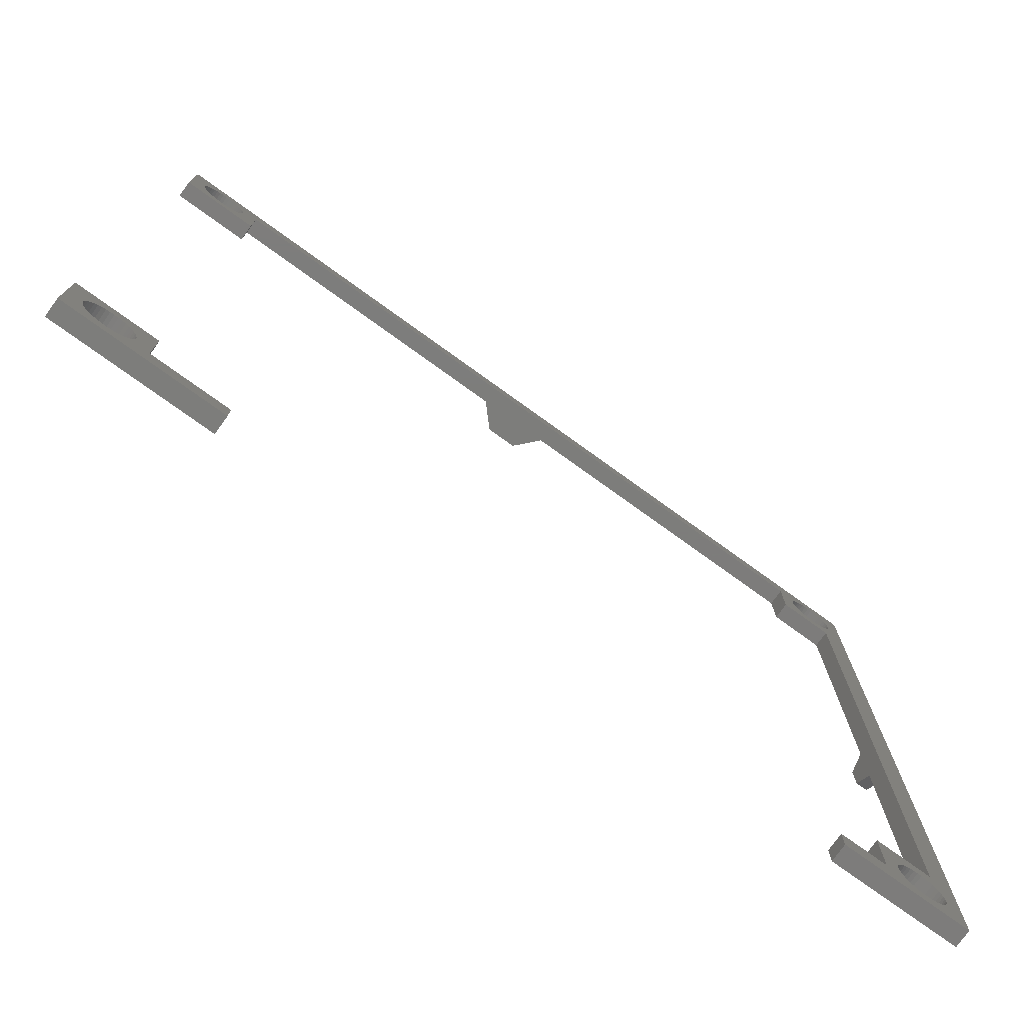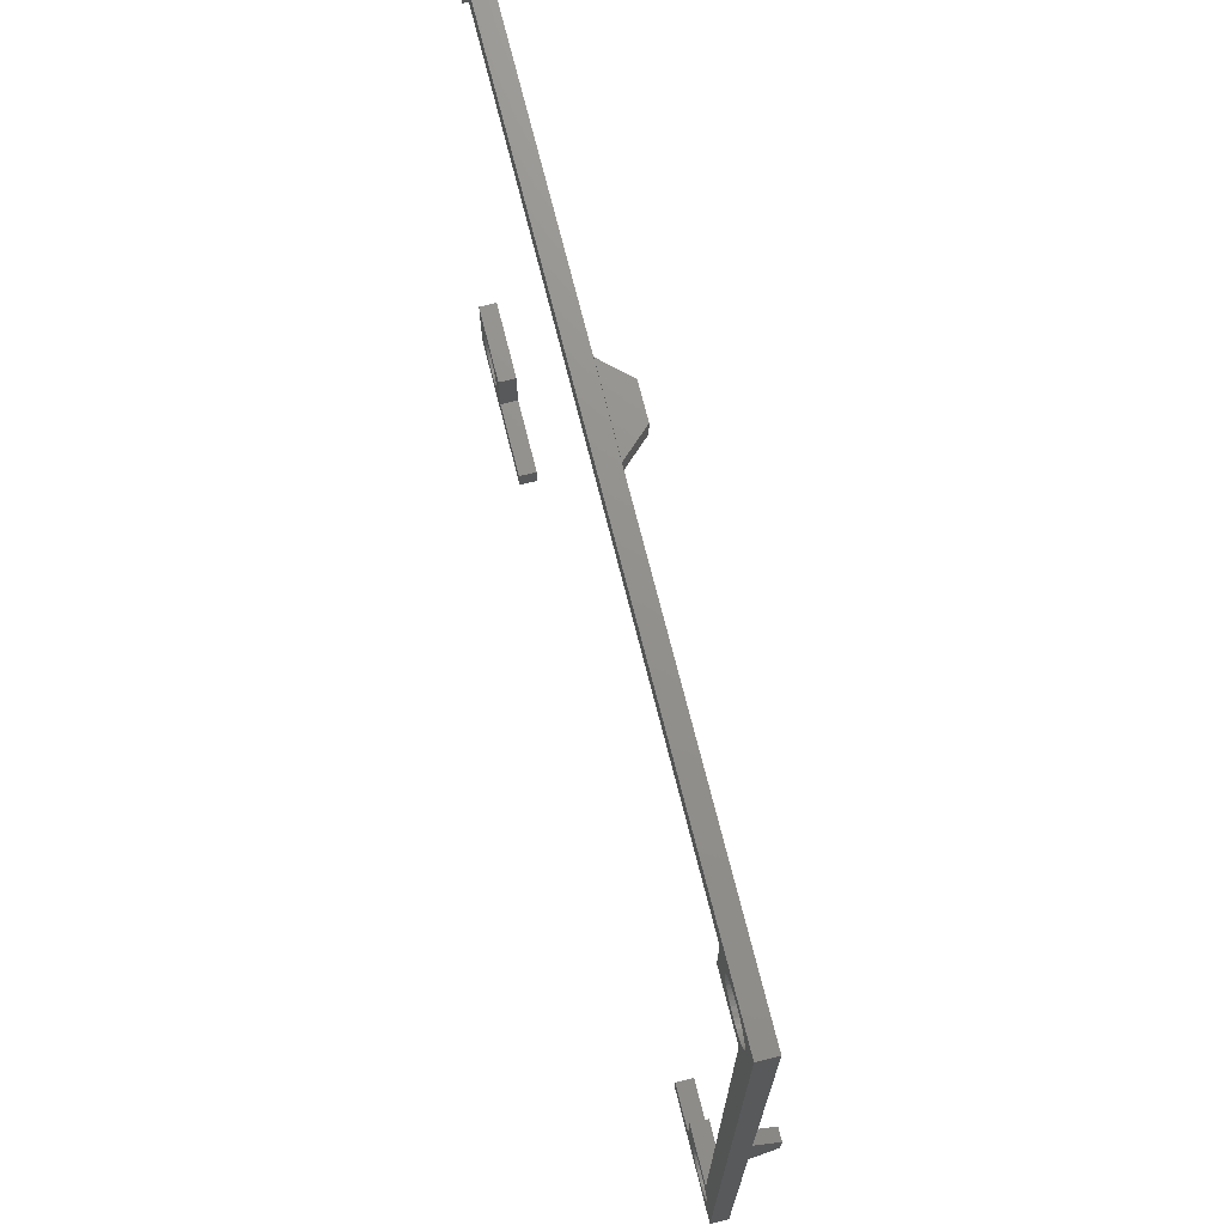
<metadata>
{"format":"stl","ext":"stl","renderer":"f3d","projection":"perspective","resolution":1024,"background":"white","views":[{"elev":-76.3,"azim":-35.8,"up":"+Y"},{"elev":72.2,"azim":75.9,"up":"+Y"}]}
</metadata>
<code>
# stl→obj: 388 verts, 780 faces
v -4.213 4.331 0.08621
v -4.094 4.331 0.08621
v -4.213 4.331 6.994e-17
v -4.094 4.331 2.797e-16
v 0 4.331 0.08621
v 0 4.331 0
v -0.2756 4.331 0
v -3.819 4.331 0
v -4.213 3.937 0
v -4.213 3.937 0.08621
v -0.2756 4.213 0
v -0.2756 4.213 0.08621
v -3.819 4.213 0
v -3.819 4.213 0.08621
v -3.819 3.937 0
v -3.819 3.937 0.08621
v 0.1181 4.331 0.08621
v 0.1181 4.331 0
v -4.213 0 0
v -3.819 0 0
v -4.213 0 0.08621
v -3.445 0 0
v -3.445 0 0.08621
v -0.5039 0 0
v -0.2756 0 0
v -0.5039 0 0.08621
v 0.1181 0 0
v 0.1181 0 0.08621
v -0.5039 0.1181 0
v -0.5039 0.1181 0.08621
v -0.2756 0.1181 0
v -0.2756 0.1181 0.08621
v -3.445 0.1181 0
v -3.819 0.1181 0
v -3.445 0.1181 0.08621
v -3.819 0.1181 0.08621
v -0.2756 0.3937 0.08621
v -0.2756 0.3937 0
v 3.497e-17 0.3937 0
v 0 0.3937 0.08621
v 0 3.937 0
v 0 3.937 0.08621
v -0.2756 3.937 0
v -0.2756 3.937 0.08621
v -0.07874 0.0748 0.08621
v -0.09783 0.07631 0
v -0.09783 0.07631 0.08621
v -0.1165 0.08078 0
v -0.1165 0.08078 0.08621
v -0.1341 0.08811 0
v -0.1341 0.08811 0.08621
v -0.1505 0.09811 0
v -0.1505 0.09811 0.08621
v -0.165 0.1105 0
v -0.165 0.1105 0.08621
v -0.1775 0.1251 0
v -0.1775 0.1251 0.08621
v -0.1875 0.1414 0
v -0.1875 0.1414 0.08621
v -0.1948 0.1591 0
v -0.1948 0.1591 0.08621
v -0.1993 0.1778 0
v -0.1993 0.1778 0.08621
v -0.2008 0.1969 0
v -0.2008 0.1969 0.08621
v -0.07874 0.0748 0
v -0.05965 0.07631 0.08621
v -0.05965 0.07631 0
v -0.04103 0.08078 0.08621
v -0.04103 0.08078 0
v -0.02333 0.08811 0.08621
v -0.02333 0.08811 0
v -0.007003 0.09811 0.08621
v -0.007003 0.09811 0
v 0.00756 0.1105 0.08621
v 0.00756 0.1105 0
v 0.02 0.1251 0.08621
v 0.02 0.1251 0
v 0.03 0.1414 0.08621
v 0.03 0.1414 0
v 0.03733 0.1591 0.08621
v 0.03733 0.1591 0
v 0.0418 0.1778 0.08621
v 0.0418 0.1778 0
v 0.04331 0.1969 0.08621
v 0.04331 0.1969 0
v -0.07874 0.3189 0.08621
v -0.05965 0.3174 0
v -0.05965 0.3174 0.08621
v -0.04103 0.3129 0
v -0.04103 0.3129 0.08621
v -0.02333 0.3056 0
v -0.02333 0.3056 0.08621
v -0.007003 0.2956 0
v -0.007003 0.2956 0.08621
v 0.00756 0.2832 0
v 0.00756 0.2832 0.08621
v 0.02 0.2686 0
v 0.02 0.2686 0.08621
v 0.03 0.2523 0
v 0.03 0.2523 0.08621
v 0.03733 0.2346 0
v 0.03733 0.2346 0.08621
v 0.0418 0.2159 0
v 0.0418 0.2159 0.08621
v -0.07874 0.3189 0
v -0.09783 0.3174 0.08621
v -0.09783 0.3174 0
v -0.1165 0.3129 0.08621
v -0.1165 0.3129 0
v -0.1341 0.3056 0.08621
v -0.1341 0.3056 0
v -0.1505 0.2956 0.08621
v -0.1505 0.2956 0
v -0.165 0.2832 0.08621
v -0.165 0.2832 0
v -0.1775 0.2686 0.08621
v -0.1775 0.2686 0
v -0.1875 0.2523 0.08621
v -0.1875 0.2523 0
v -0.1948 0.2346 0.08621
v -0.1948 0.2346 0
v -0.1993 0.2159 0.08621
v -0.1993 0.2159 0
v -0.07874 4.012 0.08621
v -0.09783 4.013 0
v -0.09783 4.013 0.08621
v -0.1165 4.018 0
v -0.1165 4.018 0.08621
v -0.1341 4.025 0
v -0.1341 4.025 0.08621
v -0.1505 4.035 0
v -0.1505 4.035 0.08621
v -0.165 4.048 0
v -0.165 4.048 0.08621
v -0.1775 4.062 0
v -0.1775 4.062 0.08621
v -0.1875 4.078 0
v -0.1875 4.078 0.08621
v -0.1948 4.096 0
v -0.1948 4.096 0.08621
v -0.1993 4.115 0
v -0.1993 4.115 0.08621
v -0.2008 4.134 0
v -0.2008 4.134 0.08621
v -0.07874 4.012 0
v -0.05965 4.013 0.08621
v -0.05965 4.013 0
v -0.04103 4.018 0.08621
v -0.04103 4.018 0
v -0.02333 4.025 0.08621
v -0.02333 4.025 0
v -0.007003 4.035 0.08621
v -0.007003 4.035 0
v 0.00756 4.048 0.08621
v 0.00756 4.048 0
v 0.02 4.062 0.08621
v 0.02 4.062 0
v 0.03 4.078 0.08621
v 0.03 4.078 0
v 0.03733 4.096 0.08621
v 0.03733 4.096 0
v 0.0418 4.115 0.08621
v 0.0418 4.115 0
v 0.04331 4.134 0.08621
v 0.04331 4.134 0
v -0.07874 4.256 0.08621
v -0.05965 4.254 0
v -0.05965 4.254 0.08621
v -0.04103 4.25 0
v -0.04103 4.25 0.08621
v -0.02333 4.243 0
v -0.02333 4.243 0.08621
v -0.007003 4.233 0
v -0.007003 4.233 0.08621
v 0.00756 4.22 0
v 0.00756 4.22 0.08621
v 0.02 4.206 0
v 0.02 4.206 0.08621
v 0.03 4.189 0
v 0.03 4.189 0.08621
v 0.03733 4.172 0
v 0.03733 4.172 0.08621
v 0.0418 4.153 0
v 0.0418 4.153 0.08621
v -0.07874 4.256 0
v -0.09783 4.254 0.08621
v -0.09783 4.254 0
v -0.1165 4.25 0.08621
v -0.1165 4.25 0
v -0.1341 4.243 0.08621
v -0.1341 4.243 0
v -0.1505 4.233 0.08621
v -0.1505 4.233 0
v -0.165 4.22 0.08621
v -0.165 4.22 0
v -0.1775 4.206 0.08621
v -0.1775 4.206 0
v -0.1875 4.189 0.08621
v -0.1875 4.189 0
v -0.1948 4.172 0.08621
v -0.1948 4.172 0
v -0.1993 4.153 0.08621
v -0.1993 4.153 0
v -4.016 4.256 0.08621
v -3.997 4.254 0
v -3.997 4.254 0.08621
v -3.978 4.25 0
v -3.978 4.25 0.08621
v -3.96 4.243 0
v -3.96 4.243 0.08621
v -3.944 4.233 0
v -3.944 4.233 0.08621
v -3.929 4.22 0
v -3.929 4.22 0.08621
v -3.917 4.206 0
v -3.917 4.206 0.08621
v -3.907 4.189 0
v -3.907 4.189 0.08621
v -3.9 4.172 0
v -3.9 4.172 0.08621
v -3.895 4.153 0
v -3.895 4.153 0.08621
v -3.894 4.134 0
v -3.894 4.134 0.08621
v -4.016 4.256 0
v -4.035 4.254 0.08621
v -4.035 4.254 0
v -4.053 4.25 0.08621
v -4.053 4.25 0
v -4.071 4.243 0.08621
v -4.071 4.243 0
v -4.087 4.233 0.08621
v -4.087 4.233 0
v -4.102 4.22 0.08621
v -4.102 4.22 0
v -4.114 4.206 0.08621
v -4.114 4.206 0
v -4.124 4.189 0.08621
v -4.124 4.189 0
v -4.132 4.172 0.08621
v -4.132 4.172 0
v -4.136 4.153 0.08621
v -4.136 4.153 0
v -4.138 4.134 0.08621
v -4.138 4.134 0
v -4.016 4.012 0.08621
v -4.035 4.013 0
v -4.035 4.013 0.08621
v -4.053 4.018 0
v -4.053 4.018 0.08621
v -4.071 4.025 0
v -4.071 4.025 0.08621
v -4.087 4.035 0
v -4.087 4.035 0.08621
v -4.102 4.048 0
v -4.102 4.048 0.08621
v -4.114 4.062 0
v -4.114 4.062 0.08621
v -4.124 4.078 0
v -4.124 4.078 0.08621
v -4.132 4.096 0
v -4.132 4.096 0.08621
v -4.136 4.115 0
v -4.136 4.115 0.08621
v -4.016 4.012 0
v -3.997 4.013 0.08621
v -3.997 4.013 0
v -3.978 4.018 0.08621
v -3.978 4.018 0
v -3.96 4.025 0.08621
v -3.96 4.025 0
v -3.944 4.035 0.08621
v -3.944 4.035 0
v -3.929 4.048 0.08621
v -3.929 4.048 0
v -3.917 4.062 0.08621
v -3.917 4.062 0
v -3.907 4.078 0.08621
v -3.907 4.078 0
v -3.9 4.096 0.08621
v -3.9 4.096 0
v -3.895 4.115 0.08621
v -3.895 4.115 0
v -4.213 0.3937 0
v -4.213 0.3937 0.08621
v -3.819 0.3937 0.08621
v -3.819 0.3937 0
v -4.016 0.3189 0.08621
v -3.997 0.3174 0
v -3.997 0.3174 0.08621
v -3.978 0.3129 0
v -3.978 0.3129 0.08621
v -3.96 0.3056 0
v -3.96 0.3056 0.08621
v -3.944 0.2956 0
v -3.944 0.2956 0.08621
v -3.929 0.2832 0
v -3.929 0.2832 0.08621
v -3.917 0.2686 0
v -3.917 0.2686 0.08621
v -3.907 0.2523 0
v -3.907 0.2523 0.08621
v -3.9 0.2346 0
v -3.9 0.2346 0.08621
v -3.895 0.2159 0
v -3.895 0.2159 0.08621
v -3.894 0.1969 0
v -3.894 0.1969 0.08621
v -4.016 0.3189 0
v -4.035 0.3174 0.08621
v -4.035 0.3174 0
v -4.053 0.3129 0.08621
v -4.053 0.3129 0
v -4.071 0.3056 0.08621
v -4.071 0.3056 0
v -4.087 0.2956 0.08621
v -4.087 0.2956 0
v -4.102 0.2832 0.08621
v -4.102 0.2832 0
v -4.114 0.2686 0.08621
v -4.114 0.2686 0
v -4.124 0.2523 0.08621
v -4.124 0.2523 0
v -4.132 0.2346 0.08621
v -4.132 0.2346 0
v -4.136 0.2159 0.08621
v -4.136 0.2159 0
v -4.138 0.1969 0.08621
v -4.138 0.1969 0
v -4.016 0.0748 0.08621
v -4.035 0.07631 0
v -4.035 0.07631 0.08621
v -4.053 0.08078 0
v -4.053 0.08078 0.08621
v -4.071 0.08811 0
v -4.071 0.08811 0.08621
v -4.087 0.09811 0
v -4.087 0.09811 0.08621
v -4.102 0.1105 0
v -4.102 0.1105 0.08621
v -4.114 0.1251 0
v -4.114 0.1251 0.08621
v -4.124 0.1414 0
v -4.124 0.1414 0.08621
v -4.132 0.1591 0
v -4.132 0.1591 0.08621
v -4.136 0.1778 0
v -4.136 0.1778 0.08621
v -4.016 0.0748 0
v -3.997 0.07631 0.08621
v -3.997 0.07631 0
v -3.978 0.08078 0.08621
v -3.978 0.08078 0
v -3.96 0.08811 0.08621
v -3.96 0.08811 0
v -3.944 0.09811 0.08621
v -3.944 0.09811 0
v -3.929 0.1105 0.08621
v -3.929 0.1105 0
v -3.917 0.1251 0.08621
v -3.917 0.1251 0
v -3.907 0.1414 0.08621
v -3.907 0.1414 0
v -3.9 0.1591 0.08621
v -3.9 0.1591 0
v -3.895 0.1778 0.08621
v -3.895 0.1778 0
v 0.1181 1.969 0
v 0.1181 2.346 0
v 0.1181 2.236 -0.1181
v 0.1181 2.157 -0.1181
v 0.1181 2.079 -0.1181
v 0.05906 2.236 -0.1181
v 0.05906 2.346 0
v 0.05906 2.079 -0.1181
v 0.05906 1.969 1.748e-16
v 0.05906 2.157 -0.1181
v -2.126 4.232 -0.1188
v -2.047 4.232 -0.1188
v -2.236 4.232 -0.0007041
v -1.969 4.232 -0.1188
v -1.858 4.232 -0.0007041
v -1.858 4.331 -0.0007205
v -1.969 4.331 -0.1188
v -2.047 4.331 -0.1188
v -2.126 4.331 -0.1188
v -2.236 4.331 -0.0007205
f 1 2 3
f 3 2 4
f 5 6 7
f 5 7 8
f 5 8 4
f 5 4 2
f 3 9 1
f 1 9 10
f 11 12 13
f 13 12 14
f 9 15 10
f 10 15 16
f 5 17 6
f 6 17 18
f 19 20 21
f 21 20 22
f 21 22 23
f 24 25 26
f 26 25 27
f 26 27 28
f 29 24 30
f 30 24 26
f 31 29 32
f 32 29 30
f 33 34 35
f 35 34 36
f 37 38 32
f 32 38 31
f 38 37 39
f 39 37 40
f 39 40 41
f 41 40 42
f 43 41 44
f 44 41 42
f 12 11 44
f 44 11 43
f 14 16 13
f 13 16 15
f 45 46 47
f 47 46 48
f 47 48 49
f 49 48 50
f 49 50 51
f 51 50 52
f 51 52 53
f 53 52 54
f 53 54 55
f 55 54 56
f 55 56 57
f 57 56 58
f 57 58 59
f 59 58 60
f 59 60 61
f 61 60 62
f 61 62 63
f 63 62 64
f 63 64 65
f 46 45 66
f 66 45 67
f 66 67 68
f 68 67 69
f 68 69 70
f 70 69 71
f 70 71 72
f 72 71 73
f 72 73 74
f 74 73 75
f 74 75 76
f 76 75 77
f 76 77 78
f 78 77 79
f 78 79 80
f 80 79 81
f 80 81 82
f 82 81 83
f 82 83 84
f 84 83 85
f 84 85 86
f 87 88 89
f 89 88 90
f 89 90 91
f 91 90 92
f 91 92 93
f 93 92 94
f 93 94 95
f 95 94 96
f 95 96 97
f 97 96 98
f 97 98 99
f 99 98 100
f 99 100 101
f 101 100 102
f 101 102 103
f 103 102 104
f 103 104 105
f 105 104 86
f 105 86 85
f 88 87 106
f 106 87 107
f 106 107 108
f 108 107 109
f 108 109 110
f 110 109 111
f 110 111 112
f 112 111 113
f 112 113 114
f 114 113 115
f 114 115 116
f 116 115 117
f 116 117 118
f 118 117 119
f 118 119 120
f 120 119 121
f 120 121 122
f 122 121 123
f 122 123 124
f 124 123 65
f 124 65 64
f 125 126 127
f 127 126 128
f 127 128 129
f 129 128 130
f 129 130 131
f 131 130 132
f 131 132 133
f 133 132 134
f 133 134 135
f 135 134 136
f 135 136 137
f 137 136 138
f 137 138 139
f 139 138 140
f 139 140 141
f 141 140 142
f 141 142 143
f 143 142 144
f 143 144 145
f 126 125 146
f 146 125 147
f 146 147 148
f 148 147 149
f 148 149 150
f 150 149 151
f 150 151 152
f 152 151 153
f 152 153 154
f 154 153 155
f 154 155 156
f 156 155 157
f 156 157 158
f 158 157 159
f 158 159 160
f 160 159 161
f 160 161 162
f 162 161 163
f 162 163 164
f 164 163 165
f 164 165 166
f 167 168 169
f 169 168 170
f 169 170 171
f 171 170 172
f 171 172 173
f 173 172 174
f 173 174 175
f 175 174 176
f 175 176 177
f 177 176 178
f 177 178 179
f 179 178 180
f 179 180 181
f 181 180 182
f 181 182 183
f 183 182 184
f 183 184 185
f 185 184 166
f 185 166 165
f 168 167 186
f 186 167 187
f 186 187 188
f 188 187 189
f 188 189 190
f 190 189 191
f 190 191 192
f 192 191 193
f 192 193 194
f 194 193 195
f 194 195 196
f 196 195 197
f 196 197 198
f 198 197 199
f 198 199 200
f 200 199 201
f 200 201 202
f 202 201 203
f 202 203 204
f 204 203 145
f 204 145 144
f 205 206 207
f 207 206 208
f 207 208 209
f 209 208 210
f 209 210 211
f 211 210 212
f 211 212 213
f 213 212 214
f 213 214 215
f 215 214 216
f 215 216 217
f 217 216 218
f 217 218 219
f 219 218 220
f 219 220 221
f 221 220 222
f 221 222 223
f 223 222 224
f 223 224 225
f 206 205 226
f 226 205 227
f 226 227 228
f 228 227 229
f 228 229 230
f 230 229 231
f 230 231 232
f 232 231 233
f 232 233 234
f 234 233 235
f 234 235 236
f 236 235 237
f 236 237 238
f 238 237 239
f 238 239 240
f 240 239 241
f 240 241 242
f 242 241 243
f 242 243 244
f 244 243 245
f 244 245 246
f 247 248 249
f 249 248 250
f 249 250 251
f 251 250 252
f 251 252 253
f 253 252 254
f 253 254 255
f 255 254 256
f 255 256 257
f 257 256 258
f 257 258 259
f 259 258 260
f 259 260 261
f 261 260 262
f 261 262 263
f 263 262 264
f 263 264 265
f 265 264 246
f 265 246 245
f 248 247 266
f 266 247 267
f 266 267 268
f 268 267 269
f 268 269 270
f 270 269 271
f 270 271 272
f 272 271 273
f 272 273 274
f 274 273 275
f 274 275 276
f 276 275 277
f 276 277 278
f 278 277 279
f 278 279 280
f 280 279 281
f 280 281 282
f 282 281 283
f 282 283 284
f 284 283 225
f 284 225 224
f 285 19 286
f 286 19 21
f 35 23 33
f 33 23 22
f 287 36 288
f 288 36 34
f 285 286 288
f 288 286 287
f 289 290 291
f 291 290 292
f 291 292 293
f 293 292 294
f 293 294 295
f 295 294 296
f 295 296 297
f 297 296 298
f 297 298 299
f 299 298 300
f 299 300 301
f 301 300 302
f 301 302 303
f 303 302 304
f 303 304 305
f 305 304 306
f 305 306 307
f 307 306 308
f 307 308 309
f 290 289 310
f 310 289 311
f 310 311 312
f 312 311 313
f 312 313 314
f 314 313 315
f 314 315 316
f 316 315 317
f 316 317 318
f 318 317 319
f 318 319 320
f 320 319 321
f 320 321 322
f 322 321 323
f 322 323 324
f 324 323 325
f 324 325 326
f 326 325 327
f 326 327 328
f 328 327 329
f 328 329 330
f 331 332 333
f 333 332 334
f 333 334 335
f 335 334 336
f 335 336 337
f 337 336 338
f 337 338 339
f 339 338 340
f 339 340 341
f 341 340 342
f 341 342 343
f 343 342 344
f 343 344 345
f 345 344 346
f 345 346 347
f 347 346 348
f 347 348 349
f 349 348 330
f 349 330 329
f 332 331 350
f 350 331 351
f 350 351 352
f 352 351 353
f 352 353 354
f 354 353 355
f 354 355 356
f 356 355 357
f 356 357 358
f 358 357 359
f 358 359 360
f 360 359 361
f 360 361 362
f 362 361 363
f 362 363 364
f 364 363 365
f 364 365 366
f 366 365 367
f 366 367 368
f 368 367 309
f 368 309 308
f 17 28 27
f 17 27 369
f 17 369 370
f 17 370 18
f 371 370 372
f 372 370 369
f 372 369 373
f 35 359 357
f 35 357 355
f 35 355 353
f 35 353 351
f 35 351 331
f 35 331 23
f 36 287 365
f 36 365 363
f 36 363 361
f 36 361 359
f 36 359 35
f 21 23 331
f 21 331 333
f 21 333 335
f 21 335 337
f 21 337 339
f 21 339 341
f 21 341 343
f 21 343 345
f 21 345 347
f 21 347 286
f 286 347 349
f 286 349 329
f 286 329 327
f 286 327 325
f 286 325 323
f 286 323 321
f 286 321 319
f 286 319 317
f 286 317 315
f 286 315 313
f 286 313 311
f 286 311 289
f 286 289 287
f 287 289 291
f 287 291 293
f 287 293 295
f 287 295 297
f 287 297 299
f 287 299 301
f 287 301 303
f 287 303 305
f 287 305 307
f 287 307 309
f 287 309 367
f 287 367 365
f 44 149 147
f 44 147 125
f 44 125 127
f 44 127 129
f 44 129 131
f 44 131 133
f 44 133 135
f 44 135 137
f 44 137 12
f 42 40 17
f 42 17 161
f 42 161 159
f 42 159 157
f 42 157 155
f 42 155 153
f 42 153 151
f 42 151 149
f 42 149 44
f 32 30 55
f 32 55 57
f 32 57 59
f 32 59 61
f 32 61 37
f 10 16 247
f 10 247 249
f 10 249 251
f 10 251 253
f 10 253 255
f 10 255 257
f 10 257 259
f 10 259 261
f 10 261 263
f 10 263 1
f 1 263 265
f 1 265 245
f 1 245 243
f 1 243 241
f 1 241 239
f 1 239 237
f 1 237 235
f 1 235 233
f 1 233 231
f 1 231 229
f 1 229 227
f 1 227 205
f 1 205 2
f 30 26 47
f 30 47 49
f 30 49 51
f 30 51 53
f 30 53 55
f 37 61 63
f 37 63 65
f 37 65 123
f 37 123 121
f 37 121 119
f 37 119 117
f 37 117 115
f 37 115 113
f 37 113 111
f 37 111 109
f 37 109 107
f 37 107 87
f 37 87 40
f 12 137 139
f 12 139 141
f 12 141 143
f 12 143 145
f 12 145 203
f 12 203 201
f 12 201 199
f 12 199 197
f 12 197 195
f 12 195 215
f 12 215 14
f 14 215 217
f 14 217 219
f 14 219 221
f 14 221 223
f 14 223 225
f 14 225 283
f 14 283 281
f 14 281 279
f 14 279 277
f 16 14 277
f 16 277 275
f 16 275 273
f 16 273 271
f 16 271 269
f 16 269 267
f 16 267 247
f 17 5 167
f 17 167 169
f 17 169 171
f 17 171 173
f 17 173 175
f 17 175 177
f 17 177 179
f 17 179 181
f 17 181 183
f 17 183 185
f 17 185 165
f 17 165 163
f 17 163 161
f 40 87 89
f 40 89 91
f 40 91 93
f 40 93 95
f 40 95 97
f 17 40 97
f 17 97 99
f 17 99 101
f 17 101 103
f 17 103 105
f 17 105 85
f 28 17 85
f 28 85 83
f 28 83 81
f 28 81 79
f 28 79 77
f 28 77 75
f 28 75 73
f 28 73 71
f 28 71 69
f 28 69 67
f 28 67 45
f 28 45 47
f 28 47 26
f 209 187 207
f 207 187 167
f 207 167 205
f 205 167 5
f 205 5 2
f 187 209 189
f 189 209 211
f 189 211 191
f 191 211 213
f 191 213 193
f 193 213 215
f 193 215 195
f 374 375 371
f 371 375 370
f 376 373 377
f 377 373 369
f 86 377 369
f 375 377 86
f 375 86 166
f 375 166 18
f 375 18 370
f 6 182 180
f 6 180 178
f 6 178 176
f 6 176 174
f 6 174 172
f 6 172 170
f 6 170 7
f 39 94 92
f 39 92 90
f 39 90 38
f 31 38 64
f 31 64 25
f 31 25 24
f 31 24 29
f 15 9 270
f 15 270 272
f 15 272 274
f 15 274 276
f 15 276 278
f 15 278 280
f 15 280 282
f 15 282 284
f 15 284 224
f 15 224 13
f 27 25 70
f 27 70 72
f 27 72 74
f 27 74 76
f 27 76 78
f 27 78 80
f 27 80 82
f 27 82 84
f 27 84 86
f 27 86 369
f 25 64 62
f 25 62 60
f 25 60 58
f 25 58 56
f 25 56 54
f 25 54 52
f 25 52 50
f 25 50 48
f 25 48 46
f 25 46 66
f 25 66 68
f 25 68 70
f 96 94 39
f 96 39 41
f 96 41 156
f 96 156 158
f 96 158 98
f 38 90 88
f 38 88 106
f 38 106 108
f 38 108 110
f 38 110 112
f 38 112 114
f 38 114 116
f 38 116 118
f 38 118 120
f 38 120 122
f 38 122 124
f 38 124 64
f 43 11 144
f 43 144 142
f 43 142 140
f 43 140 138
f 43 138 136
f 43 136 134
f 43 134 132
f 43 132 130
f 43 130 128
f 43 128 126
f 43 126 146
f 43 146 148
f 43 148 150
f 41 43 150
f 41 150 152
f 41 152 154
f 41 154 156
f 9 3 246
f 9 246 264
f 9 264 262
f 9 262 260
f 9 260 258
f 9 258 256
f 9 256 254
f 9 254 252
f 9 252 250
f 9 250 248
f 9 248 266
f 9 266 268
f 9 268 270
f 18 166 184
f 18 184 182
f 18 182 6
f 7 170 168
f 7 168 186
f 7 186 188
f 7 188 190
f 7 190 192
f 7 192 194
f 7 194 196
f 7 196 198
f 7 198 200
f 7 200 202
f 7 202 204
f 7 204 144
f 7 144 11
f 7 11 13
f 7 13 8
f 4 212 210
f 4 210 208
f 4 208 206
f 4 206 226
f 4 226 228
f 4 228 230
f 4 230 232
f 4 232 234
f 4 234 236
f 4 236 3
f 8 13 224
f 8 224 222
f 8 222 220
f 8 220 218
f 8 218 216
f 8 216 214
f 8 214 212
f 8 212 4
f 3 236 238
f 3 238 240
f 3 240 242
f 3 242 244
f 3 244 246
f 166 86 164
f 164 86 104
f 164 104 162
f 162 104 102
f 162 102 160
f 160 102 100
f 160 100 158
f 158 100 98
f 374 378 375
f 375 378 376
f 375 376 377
f 374 371 378
f 378 371 372
f 378 372 376
f 376 372 373
f 379 380 381
f 381 380 382
f 381 382 383
f 384 385 386
f 384 386 387
f 384 387 388
f 383 384 381
f 381 384 388
f 379 381 387
f 387 381 388
f 379 387 380
f 380 387 386
f 380 386 382
f 382 386 385
f 382 385 383
f 383 385 384
f 34 33 22
f 34 22 20
f 34 20 19
f 34 19 354
f 34 354 356
f 34 356 358
f 34 358 360
f 34 360 362
f 34 362 364
f 34 364 366
f 34 366 368
f 34 368 308
f 34 308 288
f 19 285 330
f 19 330 348
f 19 348 346
f 19 346 344
f 19 344 342
f 19 342 340
f 19 340 338
f 19 338 336
f 19 336 334
f 19 334 332
f 19 332 350
f 19 350 352
f 19 352 354
f 285 292 290
f 285 290 310
f 285 310 312
f 285 312 314
f 285 314 316
f 285 316 318
f 285 318 320
f 285 320 322
f 285 322 324
f 285 324 326
f 285 326 328
f 285 328 330
f 288 308 306
f 288 306 304
f 288 304 302
f 288 302 300
f 288 300 298
f 288 298 296
f 288 296 294
f 288 294 292
f 288 292 285

</code>
